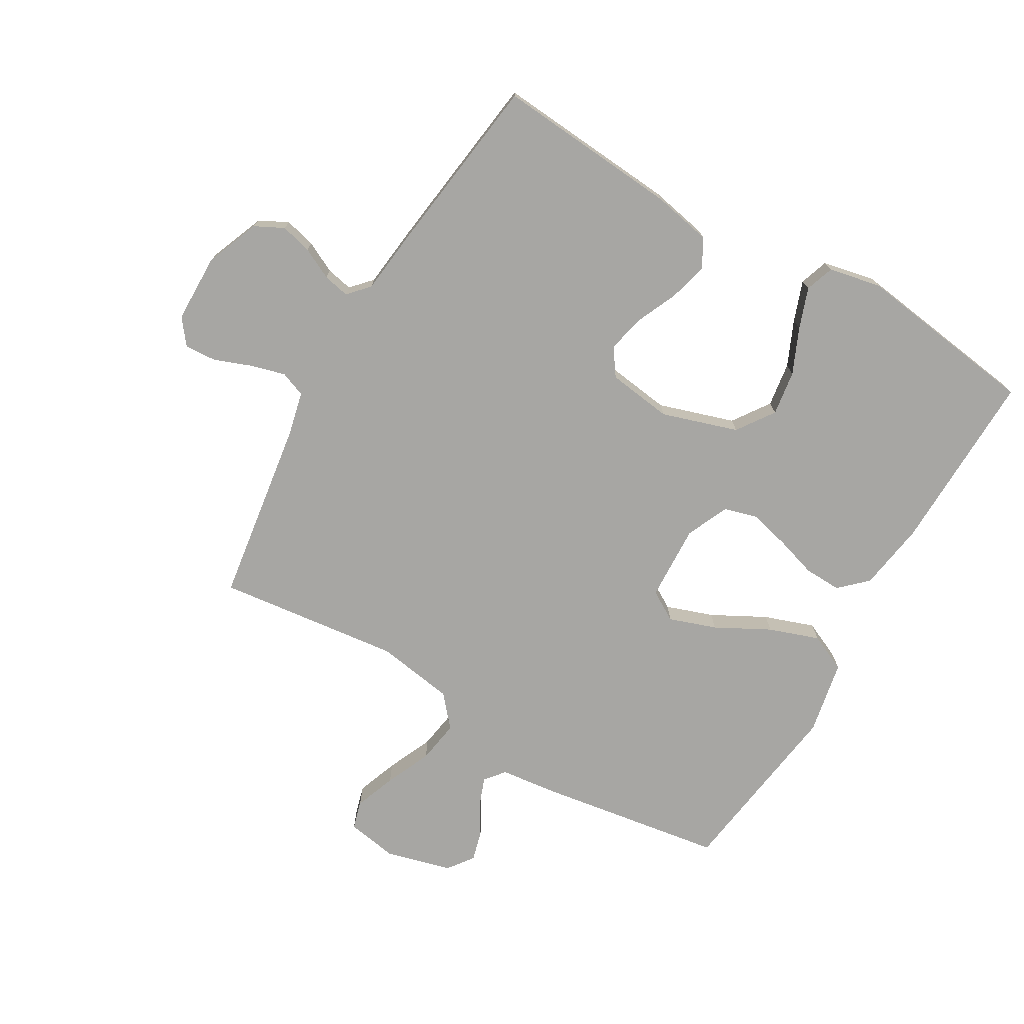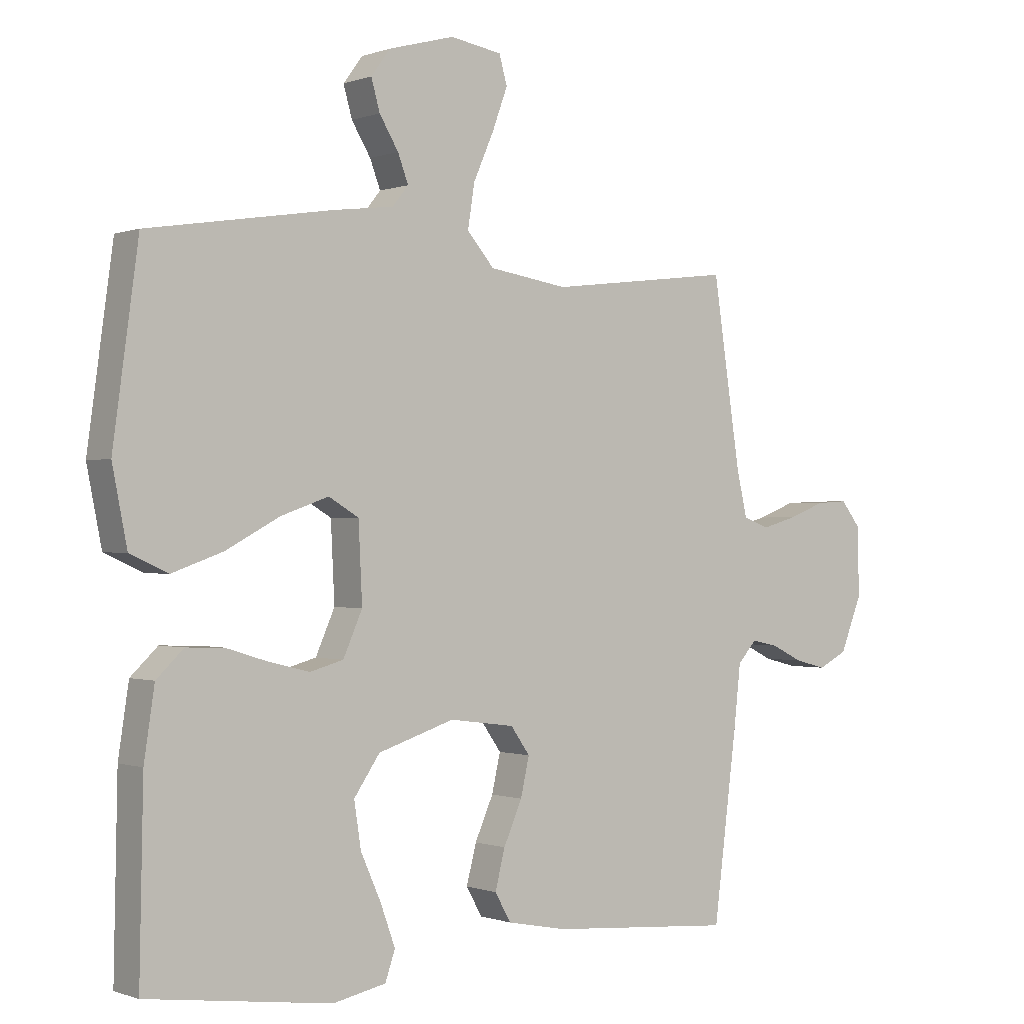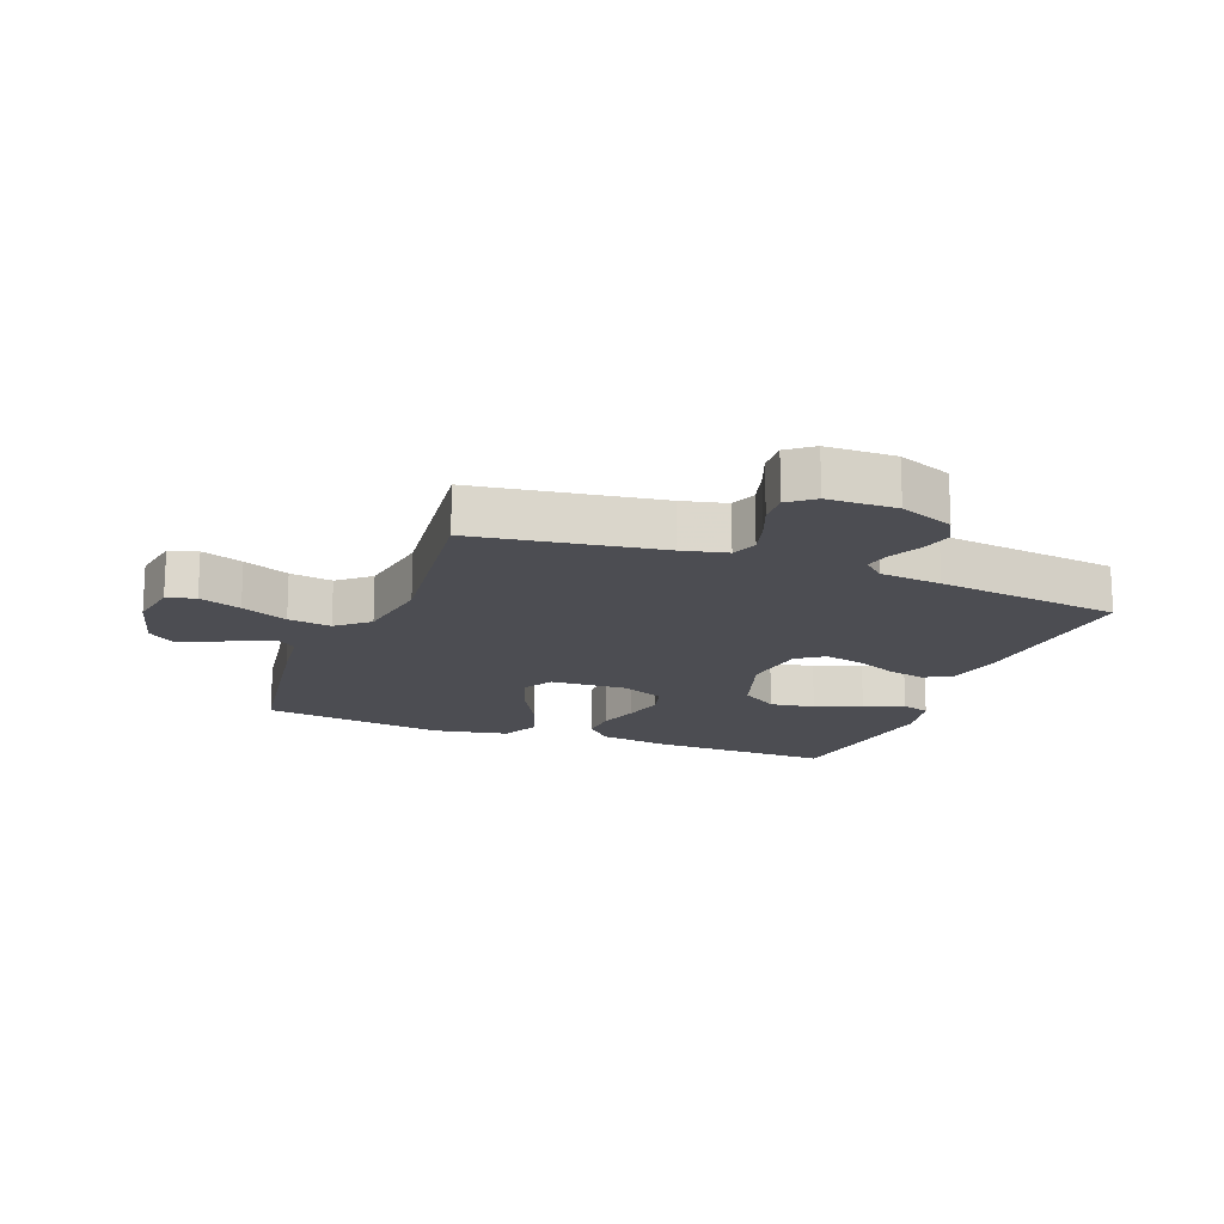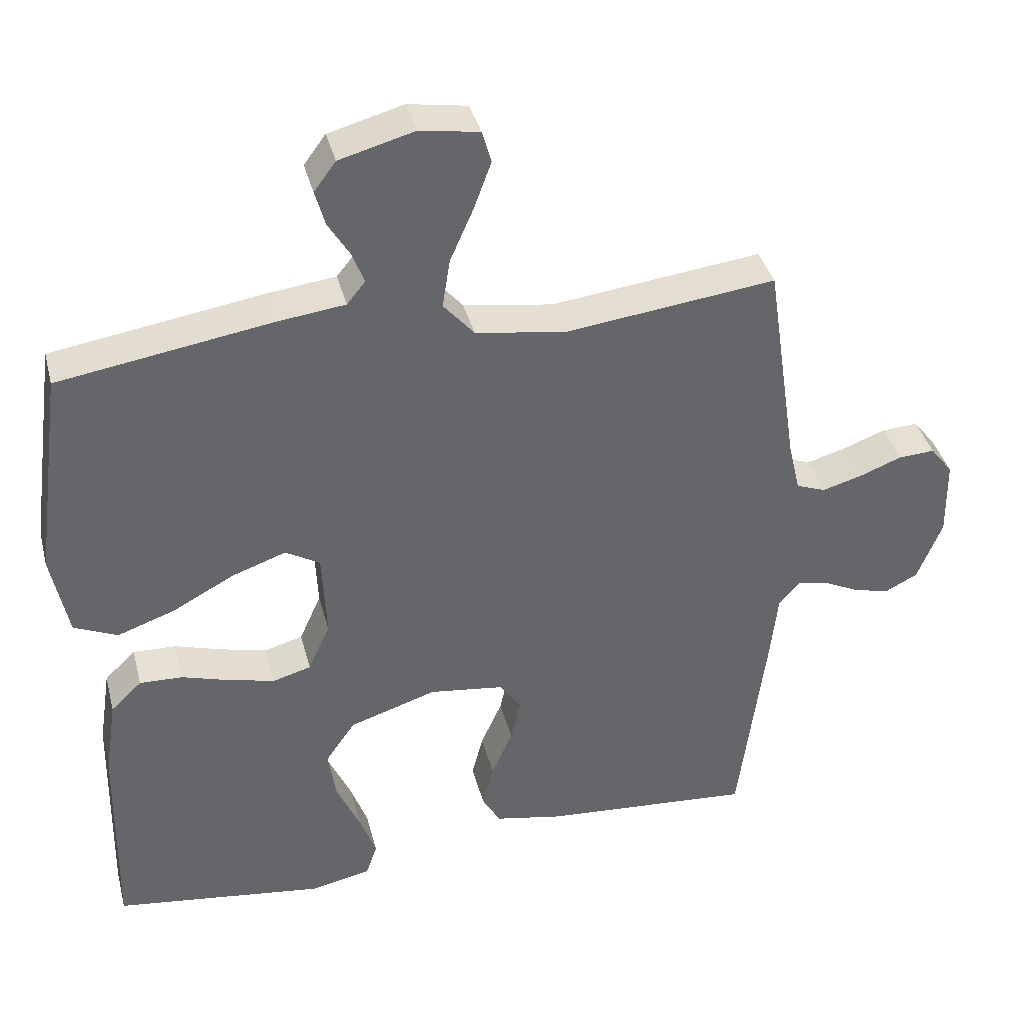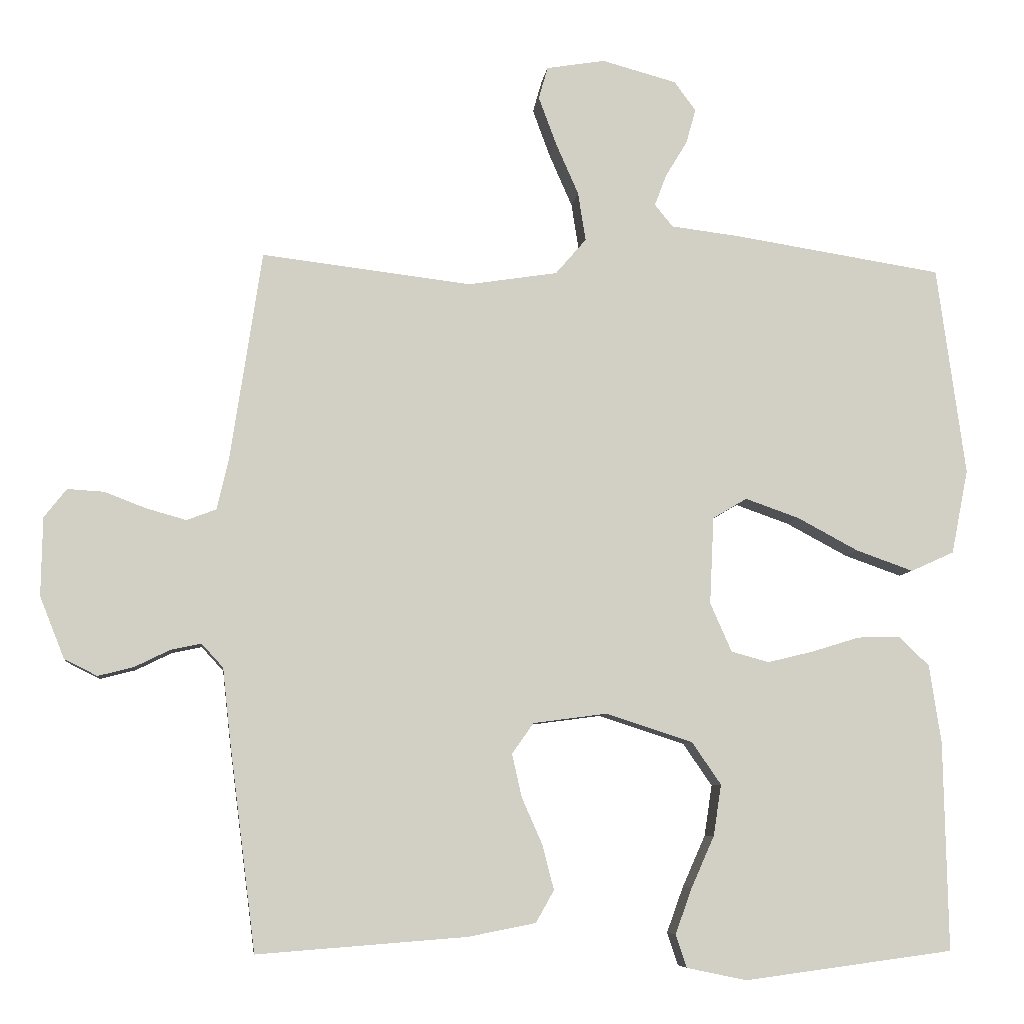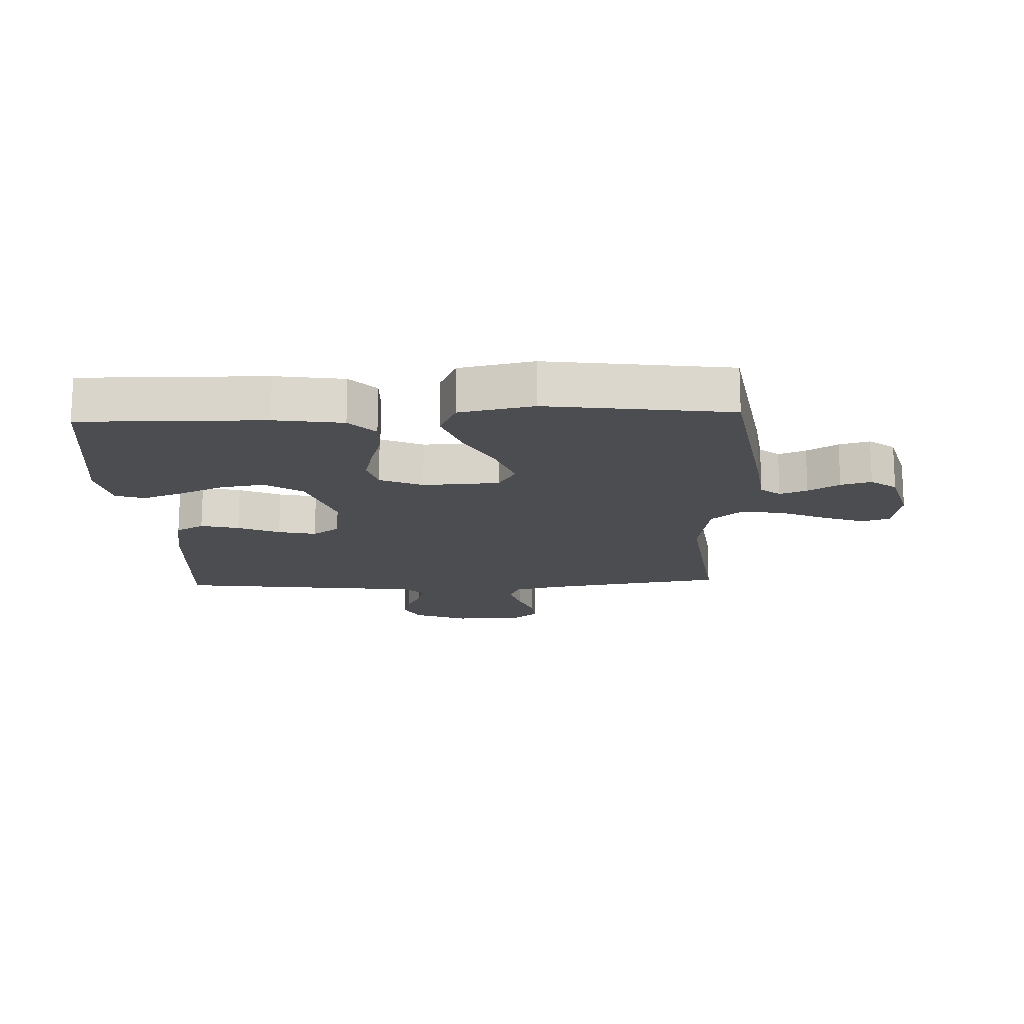
<metadata>
{"format":"obj","ext":"obj","renderer":"f3d","projection":"perspective","resolution":1024,"background":"white","views":[{"elev":-74.1,"azim":149.6,"up":"+Y"},{"elev":-0.3,"azim":-37.1,"up":"+Z"},{"elev":-16.4,"azim":69.0,"up":"+Y"},{"elev":38.5,"azim":-14.2,"up":"+Z"},{"elev":-7.3,"azim":173.4,"up":"+Z"},{"elev":-16.2,"azim":-87.5,"up":"+Y"}]}
</metadata>
<code>
v -0.5 0.07 0.5
v -0.2 0.07 0.547
v -0.102 0.07 0.559
v -0.076 0.07 0.591
v -0.093 0.07 0.636
v -0.124 0.07 0.687
v -0.138 0.07 0.737
v -0.107 0.07 0.779
v 0 0.07 0.808
v 0.084 0.07 0.794
v 0.097 0.07 0.748
v 0.072 0.07 0.68
v 0.039 0.07 0.605
v 0.028 0.07 0.535
v 0.072 0.07 0.484
v 0.2 0.07 0.464
v 0.5 0.07 0.5
v 0.545 0.07 0.2
v 0.562 0.07 0.127
v 0.604 0.07 0.111
v 0.661 0.07 0.127
v 0.721 0.07 0.15
v 0.773 0.07 0.153
v 0.805 0.07 0.112
v 0.807 0.07 0
v 0.772 0.07 -0.088
v 0.725 0.07 -0.112
v 0.674 0.07 -0.099
v 0.623 0.07 -0.074
v 0.58 0.07 -0.065
v 0.549 0.07 -0.099
v 0.538 0.07 -0.2
v 0.5 0.07 -0.5
v 0.2 0.07 -0.477
v 0.103 0.07 -0.458
v 0.077 0.07 -0.412
v 0.093 0.07 -0.349
v 0.123 0.07 -0.281
v 0.137 0.07 -0.219
v 0.106 0.07 -0.175
v 0 0.07 -0.161
v -0.124 0.07 -0.201
v -0.166 0.07 -0.262
v -0.155 0.07 -0.335
v -0.122 0.07 -0.409
v -0.098 0.07 -0.475
v -0.114 0.07 -0.522
v -0.2 0.07 -0.54
v -0.5 0.07 -0.5
v -0.494 0.07 -0.2
v -0.477 0.07 -0.088
v -0.433 0.07 -0.046
v -0.372 0.07 -0.048
v -0.304 0.07 -0.069
v -0.238 0.07 -0.085
v -0.184 0.07 -0.07
v -0.153 0.07 0
v -0.159 0.07 0.125
v -0.208 0.07 0.154
v -0.285 0.07 0.127
v -0.373 0.07 0.08
v -0.455 0.07 0.051
v -0.517 0.07 0.079
v -0.541 0.07 0.2
v -0.5 0 0.5
v -0.2 0 0.547
v -0.102 0 0.559
v -0.076 0 0.591
v -0.093 0 0.636
v -0.124 0 0.687
v -0.138 0 0.737
v -0.107 0 0.779
v 0 0 0.808
v 0.084 0 0.794
v 0.097 0 0.748
v 0.072 0 0.68
v 0.039 0 0.605
v 0.028 0 0.535
v 0.072 0 0.484
v 0.2 0 0.464
v 0.5 0 0.5
v 0.545 0 0.2
v 0.562 0 0.127
v 0.604 0 0.111
v 0.661 0 0.127
v 0.721 0 0.15
v 0.773 0 0.153
v 0.805 0 0.112
v 0.807 0 0
v 0.772 0 -0.088
v 0.725 0 -0.112
v 0.674 0 -0.099
v 0.623 0 -0.074
v 0.58 0 -0.065
v 0.549 0 -0.099
v 0.538 0 -0.2
v 0.5 0 -0.5
v 0.2 0 -0.477
v 0.103 0 -0.458
v 0.077 0 -0.412
v 0.093 0 -0.349
v 0.123 0 -0.281
v 0.137 0 -0.219
v 0.106 0 -0.175
v 0 0 -0.161
v -0.124 0 -0.201
v -0.166 0 -0.262
v -0.155 0 -0.335
v -0.122 0 -0.409
v -0.098 0 -0.475
v -0.114 0 -0.522
v -0.2 0 -0.54
v -0.5 0 -0.5
v -0.494 0 -0.2
v -0.477 0 -0.088
v -0.433 0 -0.046
v -0.372 0 -0.048
v -0.304 0 -0.069
v -0.238 0 -0.085
v -0.184 0 -0.07
v -0.153 0 0
v -0.159 0 0.125
v -0.208 0 0.154
v -0.285 0 0.127
v -0.373 0 0.08
v -0.455 0 0.051
v -0.517 0 0.079
v -0.541 0 0.2
f 60 61 62 63
f 59 60 63 64
f 51 52 53 54
f 51 54 55
f 50 51 55
f 49 50 55 56
f 44 45 46 47
f 44 47 48 49
f 35 36 37 38
f 35 38 39
f 34 35 39
f 31 32 33 34
f 30 31 34 39
f 26 27 28 29
f 26 29 30
f 25 26 30
f 24 25 30
f 21 22 23 24
f 20 21 24 30
f 19 20 30 39
f 16 17 18
f 15 16 18 19
f 10 11 12 13
f 8 9 10 13
f 8 13 14
f 5 6 7 8
f 4 5 8 14
f 3 4 14 15
f 59 64 1 2
f 58 59 2 3
f 57 58 3 15
f 56 57 15 19
f 43 44 49
f 42 43 49 56
f 41 42 56 19
f 19 39 40
f 19 40 41
f 127 126 125 124
f 128 127 124 123
f 118 117 116 115
f 119 118 115
f 119 115 114
f 120 119 114 113
f 111 110 109 108
f 113 112 111 108
f 102 101 100 99
f 103 102 99
f 103 99 98
f 98 97 96 95
f 103 98 95 94
f 93 92 91 90
f 94 93 90
f 94 90 89
f 94 89 88
f 88 87 86 85
f 94 88 85 84
f 103 94 84 83
f 82 81 80
f 83 82 80 79
f 77 76 75 74
f 77 74 73 72
f 78 77 72
f 72 71 70 69
f 78 72 69 68
f 79 78 68 67
f 66 65 128 123
f 67 66 123 122
f 79 67 122 121
f 83 79 121 120
f 113 108 107
f 120 113 107 106
f 83 120 106 105
f 104 103 83
f 105 104 83
f 1 65 66 2
f 2 66 67 3
f 3 67 68 4
f 4 68 69 5
f 5 69 70 6
f 6 70 71 7
f 7 71 72 8
f 8 72 73 9
f 9 73 74 10
f 10 74 75 11
f 11 75 76 12
f 12 76 77 13
f 13 77 78 14
f 14 78 79 15
f 15 79 80 16
f 16 80 81 17
f 17 81 82 18
f 18 82 83 19
f 19 83 84 20
f 20 84 85 21
f 21 85 86 22
f 22 86 87 23
f 23 87 88 24
f 24 88 89 25
f 25 89 90 26
f 26 90 91 27
f 27 91 92 28
f 28 92 93 29
f 29 93 94 30
f 30 94 95 31
f 31 95 96 32
f 32 96 97 33
f 33 97 98 34
f 34 98 99 35
f 35 99 100 36
f 36 100 101 37
f 37 101 102 38
f 38 102 103 39
f 39 103 104 40
f 40 104 105 41
f 41 105 106 42
f 42 106 107 43
f 43 107 108 44
f 44 108 109 45
f 45 109 110 46
f 46 110 111 47
f 47 111 112 48
f 48 112 113 49
f 49 113 114 50
f 50 114 115 51
f 51 115 116 52
f 52 116 117 53
f 53 117 118 54
f 54 118 119 55
f 55 119 120 56
f 56 120 121 57
f 57 121 122 58
f 58 122 123 59
f 59 123 124 60
f 60 124 125 61
f 61 125 126 62
f 62 126 127 63
f 63 127 128 64
f 64 128 65 1

</code>
